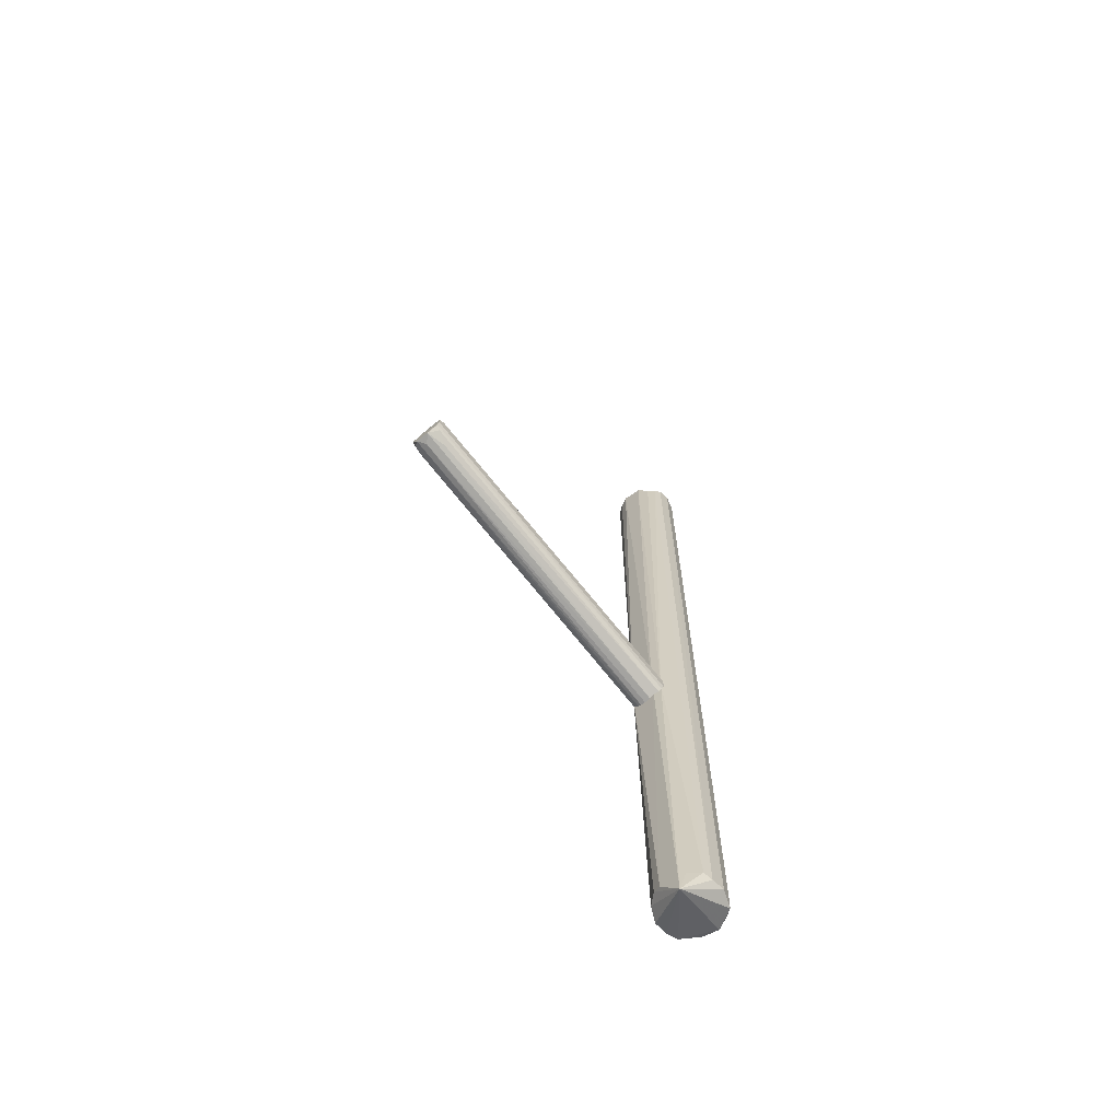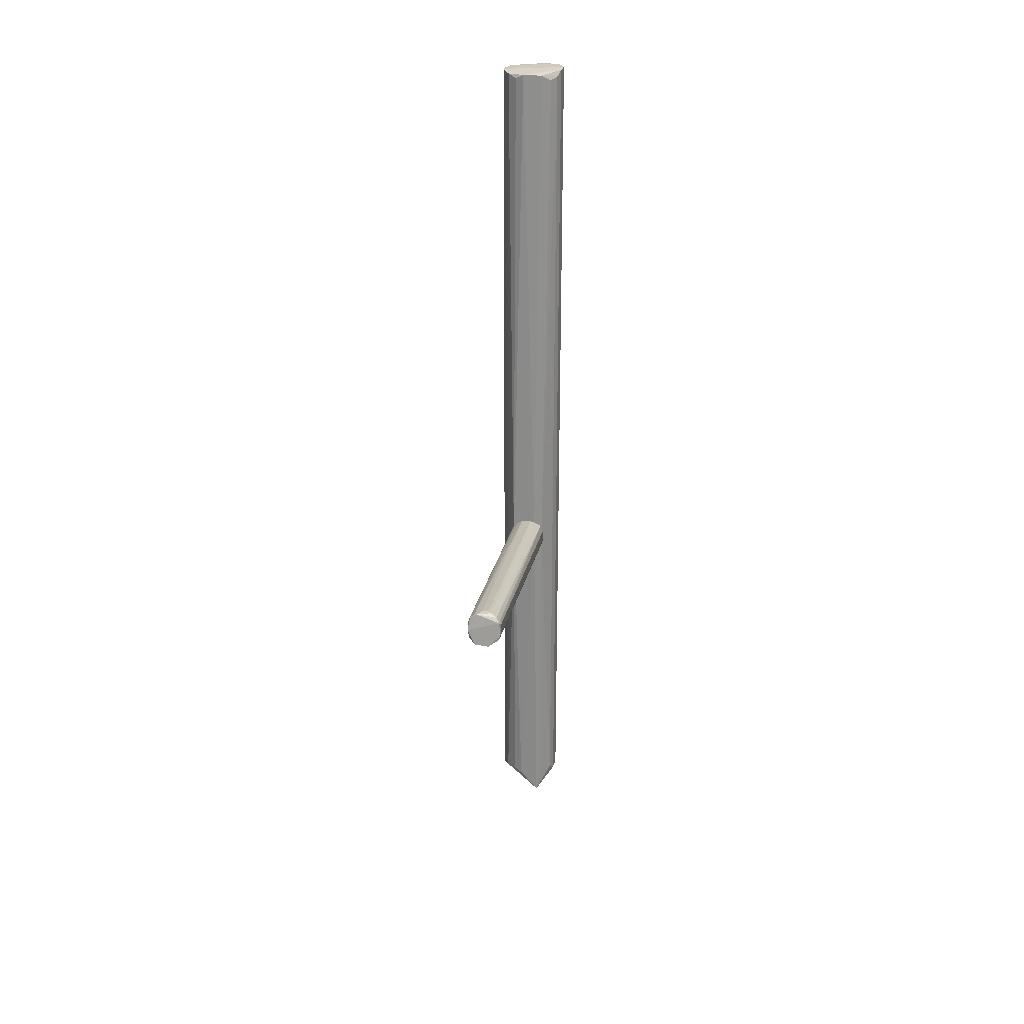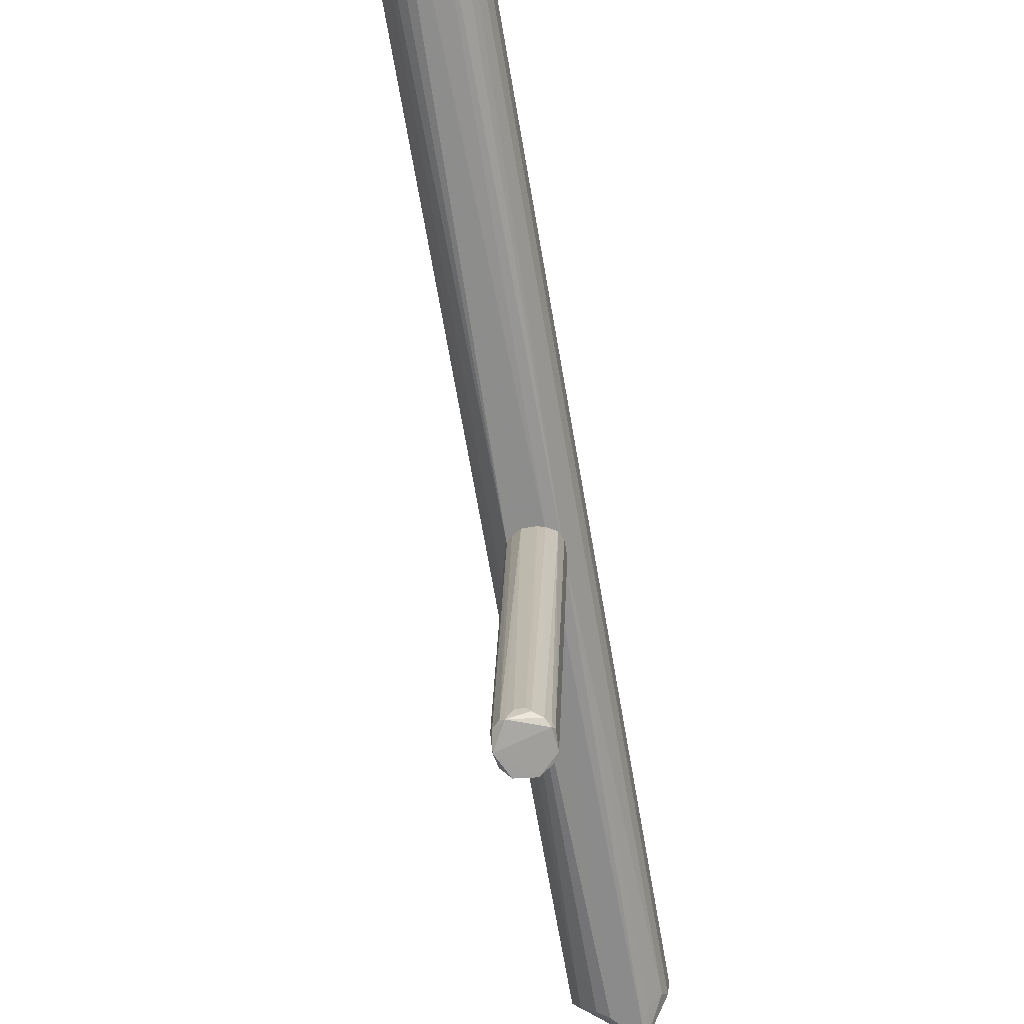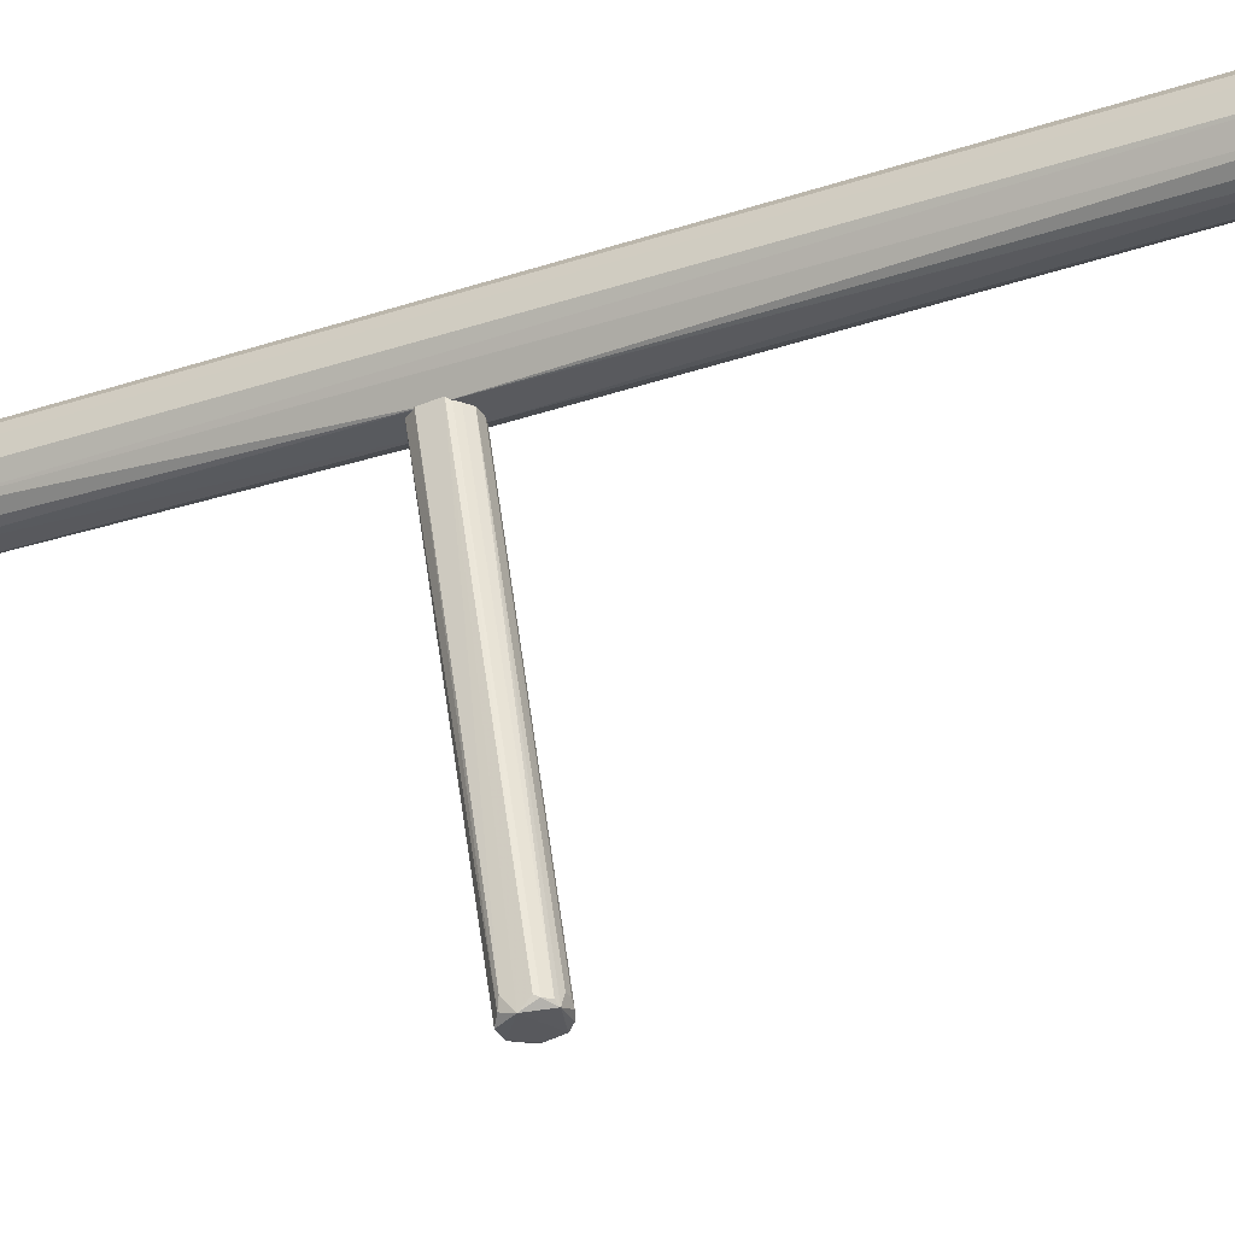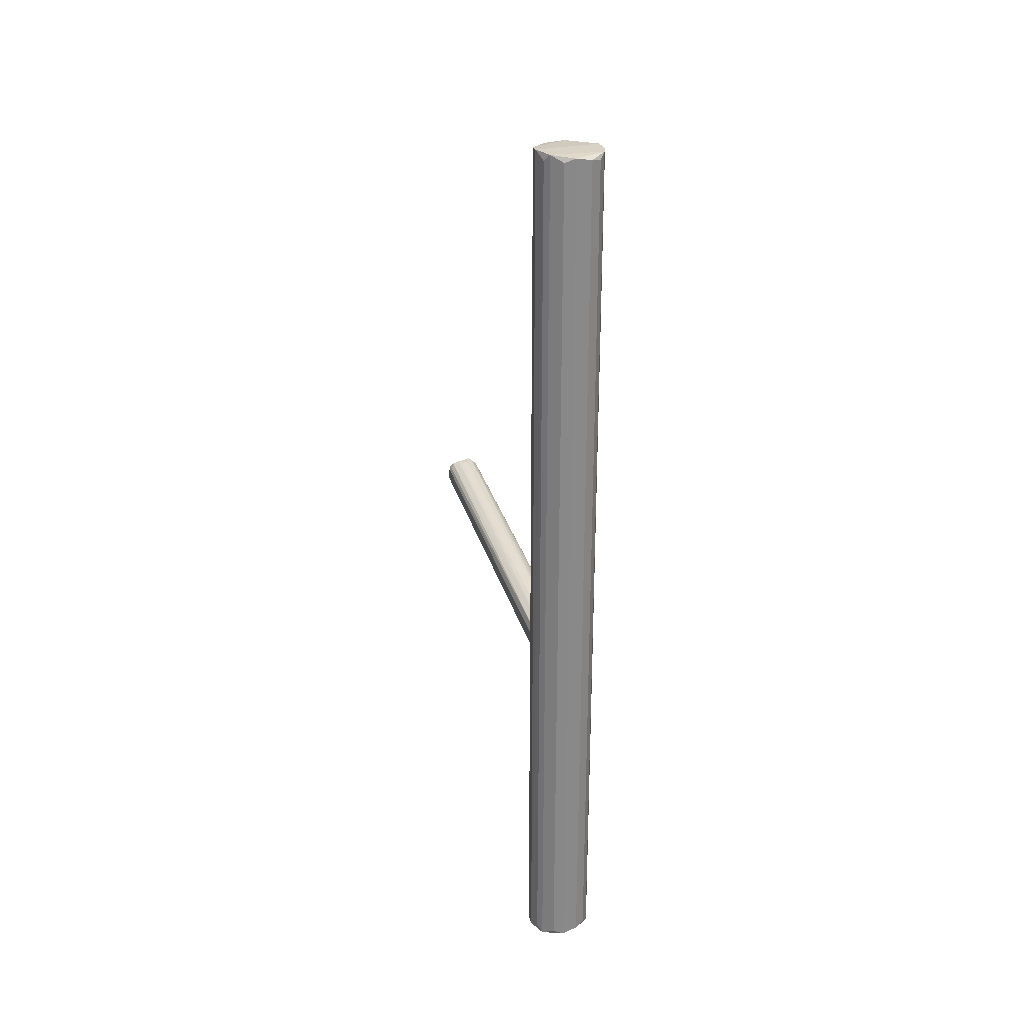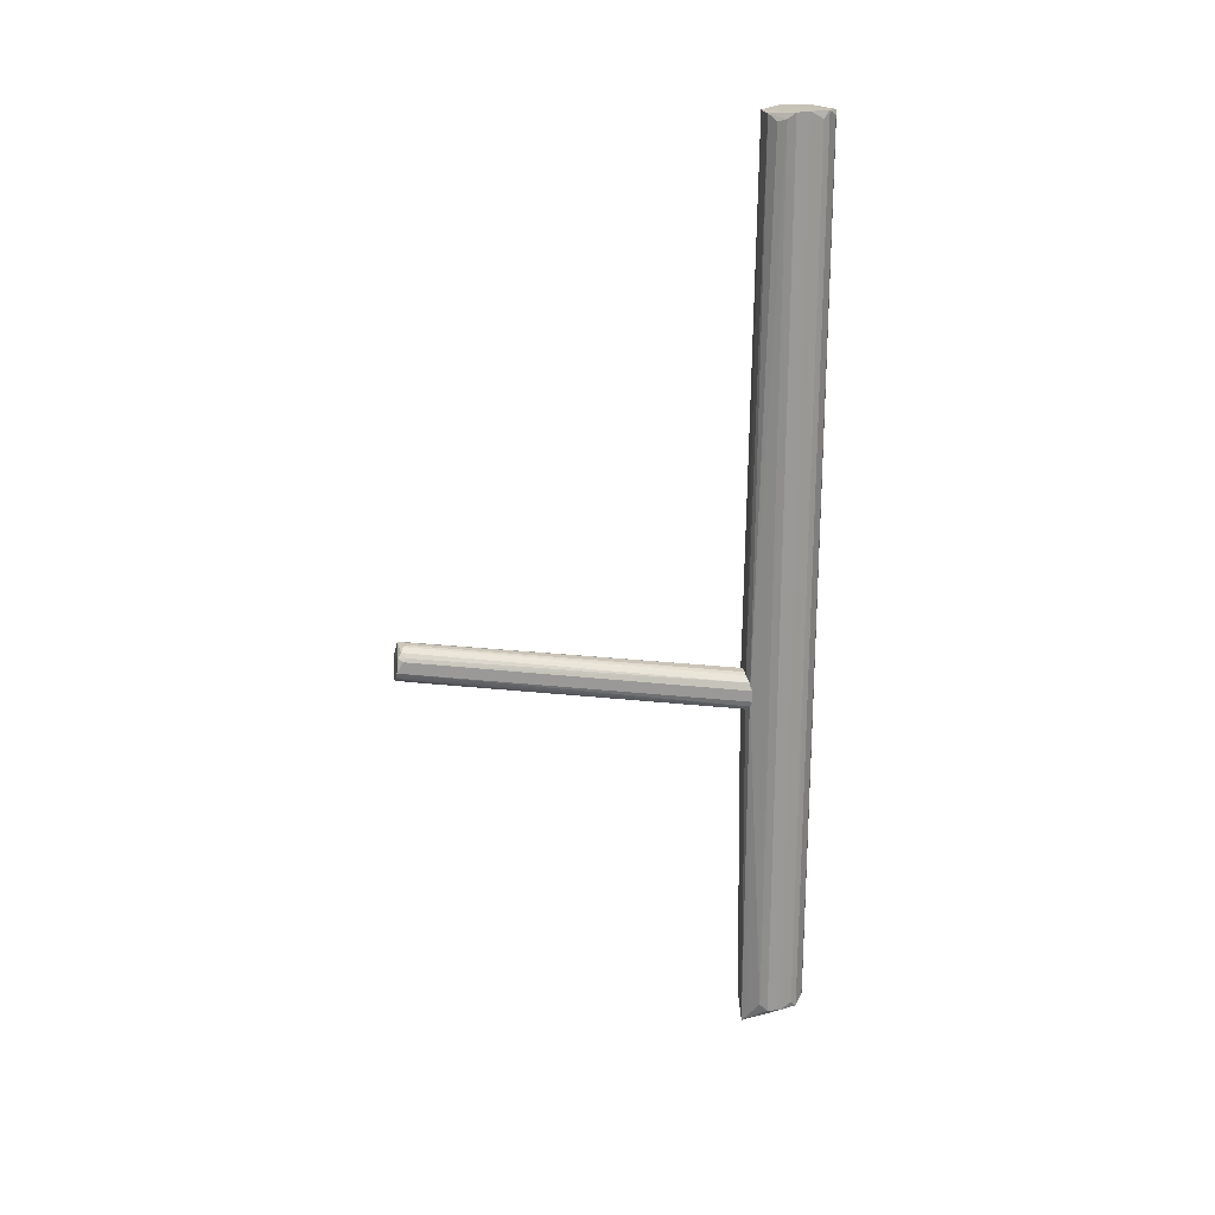
<metadata>
{"format":"obj","ext":"obj","renderer":"f3d","projection":"perspective","resolution":1024,"background":"white","views":[{"elev":-66.9,"azim":40.2,"up":"+Z"},{"elev":25.1,"azim":8.2,"up":"+Z"},{"elev":-64.8,"azim":9.5,"up":"+Y"},{"elev":-29.5,"azim":-63.7,"up":"+Y"},{"elev":27.2,"azim":162.2,"up":"+Z"},{"elev":21.3,"azim":80.4,"up":"+Z"}]}
</metadata>
<code>
o hull_0
v 0.01444 0.007233 0.4445
v 0.01444 0.007233 0.01273
v 0.01608 0.001538 0.009883
v 0.008771 -0.01357 0.01153
v -0.01572 0.003694 0.4465
v -0.01572 0.003694 0.0108
v -0.003458 -0.01578 0.4465
v -0.003458 -0.01578 0.01079
v -0.005593 0.01515 0.4453
v -0.005593 0.01515 0.01195
v 0.01081 -0.012 0.4434
v -0.00771 -0.0142 0.4444
v -0.00771 -0.0142 0.01289
v 0.01537 -0.004982 0.009636
v 0.01537 -0.004982 0.4476
v 0.01249 0.01025 0.4479
v 0.01249 0.01025 0.009387
v -0.01576 -0.003522 0.447
v -0.01576 -0.003522 0.01027
v 0.004028 -0.01776 0.1851
v -0.01358 0.008756 0.01049
v -0.01358 0.008756 0.4468
v -0.01209 -0.01071 0.446
v -0.008193 -0.01733 0.1816
v -0.01274 -0.00993 0.01248
v -0.01056 0.01222 0.4442
v -0.01056 0.01222 0.01303
v 0.007303 0.0144 0.01238
v 0.007303 0.0144 0.4449
v 0.002311 0.01599 0.01043
v 0.002311 0.01599 0.4468
v 0.00621 -0.01581 -0.000379
v 0.01374 -0.008497 0.01254
v 0.01374 -0.008497 0.4447
v 0.005908 -0.01504 0.4462
v 0.008069 -0.01648 0.1775
v 0.01613 0.000818 0.4481
f 33 36 4
f 31 30 10
f 32 30 17
f 3 32 17
f 6 18 5
f 32 6 21
f 30 32 21
f 10 30 21
f 6 5 21
f 16 18 37
f 30 31 29
f 31 16 29
f 16 17 29
f 18 6 19
f 6 32 19
f 25 18 19
f 32 25 19
f 31 10 9
f 10 26 9
f 15 35 34
f 33 15 34
f 36 33 34
f 18 25 23
f 25 24 23
f 24 12 23
f 32 36 20
f 36 35 20
f 8 32 20
f 24 8 20
f 35 15 7
f 12 24 7
f 15 37 7
f 37 18 7
f 18 23 7
f 23 12 7
f 20 35 7
f 24 20 7
f 17 16 1
f 37 3 1
f 16 37 1
f 17 30 28
f 30 29 28
f 29 17 28
f 32 3 14
f 15 33 14
f 33 32 14
f 37 15 14
f 3 37 14
f 16 31 22
f 18 16 22
f 5 18 22
f 26 21 22
f 21 5 22
f 31 9 22
f 9 26 22
f 26 10 27
f 21 26 27
f 10 21 27
f 3 17 2
f 1 3 2
f 17 1 2
f 35 36 11
f 34 35 11
f 36 34 11
f 25 32 13
f 24 25 13
f 32 8 13
f 8 24 13
f 32 33 4
f 36 32 4
o hull_1
v -0.008046 -0.01401 0.1833
v -0.003187 -0.01584 0.1874
v -0.003645 -0.1796 0.2119
v 0.008876 -0.0135 0.1804
v 0.008876 -0.0135 0.1748
v 0.004693 -0.172 0.1945
v 0.001662 -0.1751 0.2119
v 0.008487 -0.1811 0.2013
v 0.008487 -0.1781 0.2066
v -0.006279 -0.01488 0.1851
v 0.006708 -0.01469 0.1702
v 0.007727 -0.1766 0.2082
v 0.007727 -0.1804 0.2082
v 0.007727 -0.1811 0.199
v -0.008831 -0.01353 0.1817
v 0.003178 -0.1773 0.2119
v -0.008196 -0.1773 0.2074
v -0.008196 -0.1758 0.1991
v -0.008196 -0.1811 0.2036
v 0.007566 -0.01427 0.1841
v -0.005623 -0.01514 0.1693
v 0.002418 -0.1819 0.1953
v -0.005162 -0.1781 0.2112
v 0.008191 -0.01392 0.1722
v 0.001745 -0.01606 0.1683
v -0.004404 -0.1819 0.196
v -0.008564 -0.0137 0.1733
v 0.001776 -0.01605 0.1875
v 0.00621 -0.1788 0.2104
v 0.004203 -0.0156 0.1867
v -0.001452 -0.01608 0.1683
v -0.003948 -0.01567 0.1686
v -0.00137 -0.1751 0.2119
v -0.00137 -0.1781 0.1945
v 0.006968 -0.1788 0.1975
v -0.007437 -0.1796 0.1983
v -0.007437 -0.1781 0.2089
f 72 61 51
f 70 44 65
f 55 52 64
f 70 65 39
f 41 52 57
f 45 41 46
f 41 57 46
f 41 45 42
f 52 41 42
f 64 52 42
f 44 70 40
f 70 39 40
f 39 65 67
f 66 57 67
f 57 39 67
f 59 63 71
f 68 62 71
f 62 59 71
f 48 58 61
f 58 64 61
f 42 45 61
f 64 42 61
f 72 48 61
f 40 39 60
f 74 40 60
f 39 47 60
f 55 64 73
f 64 58 73
f 58 63 73
f 72 59 43
f 48 72 43
f 59 62 43
f 62 48 43
f 52 55 56
f 59 45 56
f 63 59 56
f 40 74 56
f 54 52 56
f 74 54 56
f 55 73 56
f 73 63 56
f 58 48 69
f 63 58 69
f 62 68 69
f 48 62 69
f 71 63 69
f 68 71 69
f 65 44 53
f 44 40 53
f 40 66 53
f 67 65 53
f 66 67 53
f 57 52 38
f 39 57 38
f 52 54 38
f 54 74 38
f 47 39 38
f 74 60 38
f 60 47 38
f 57 66 49
f 46 57 49
f 46 49 50
f 45 46 50
f 66 40 50
f 56 45 50
f 40 56 50
f 49 66 50
f 45 59 51
f 59 72 51
f 61 45 51

</code>
